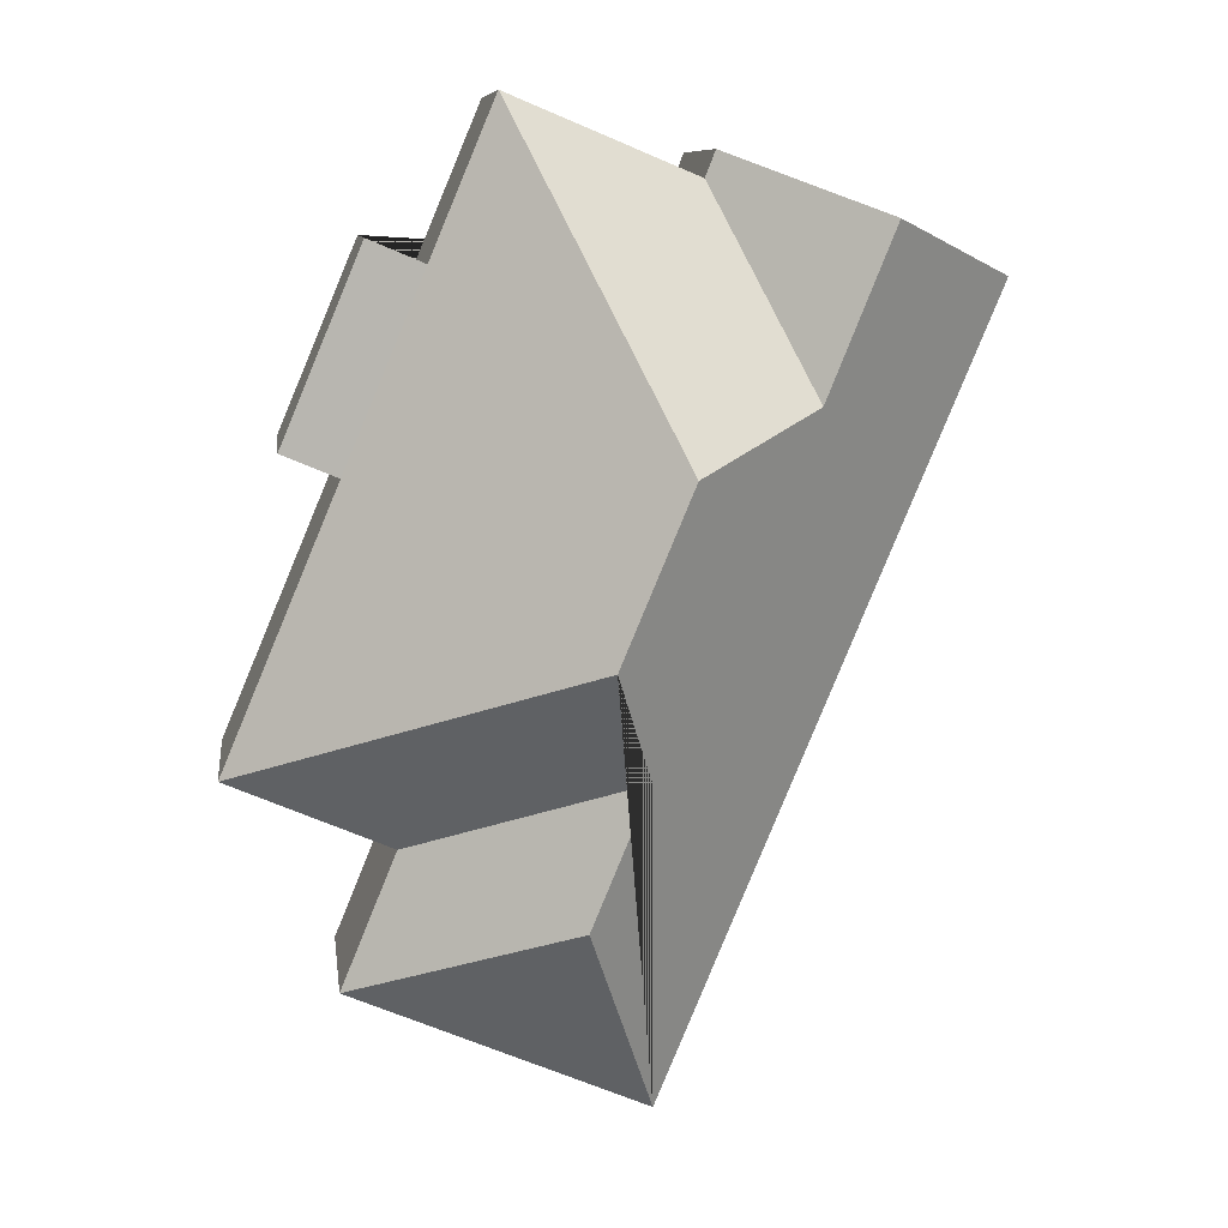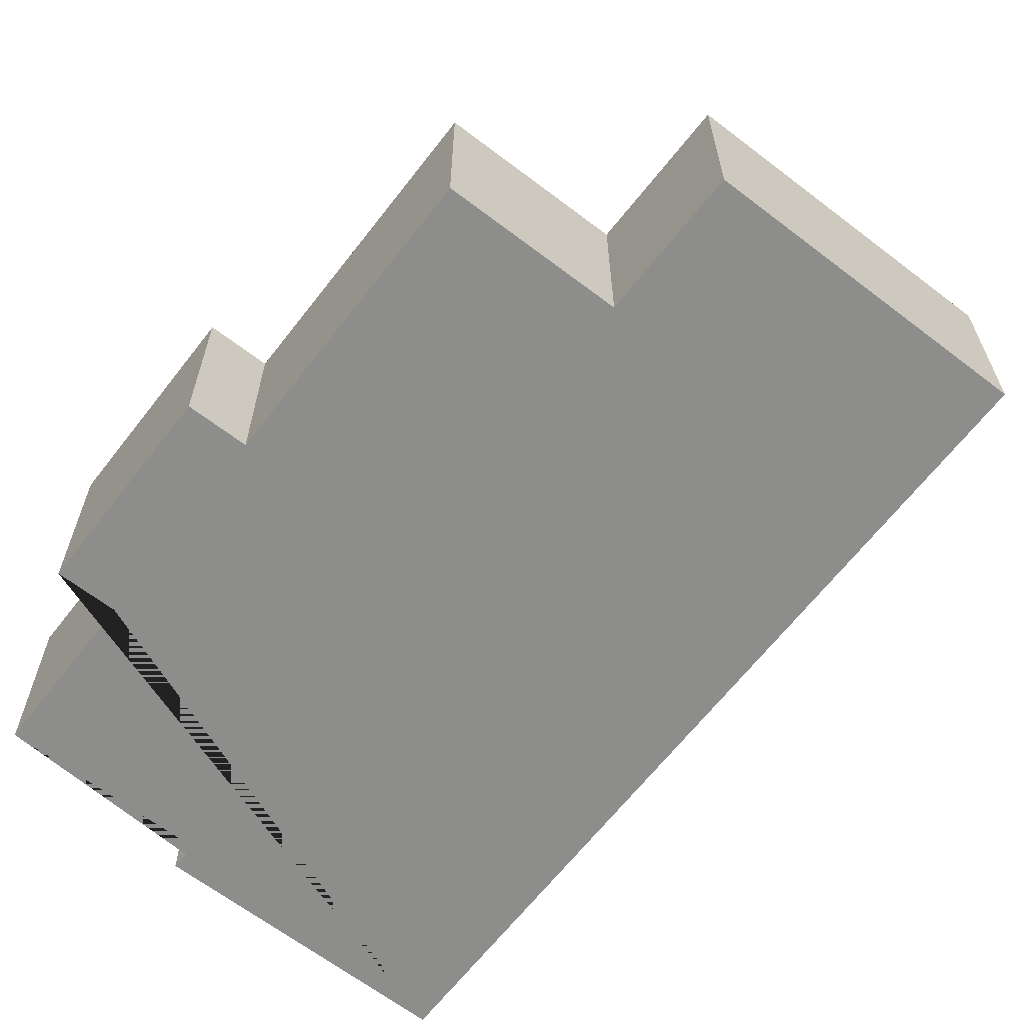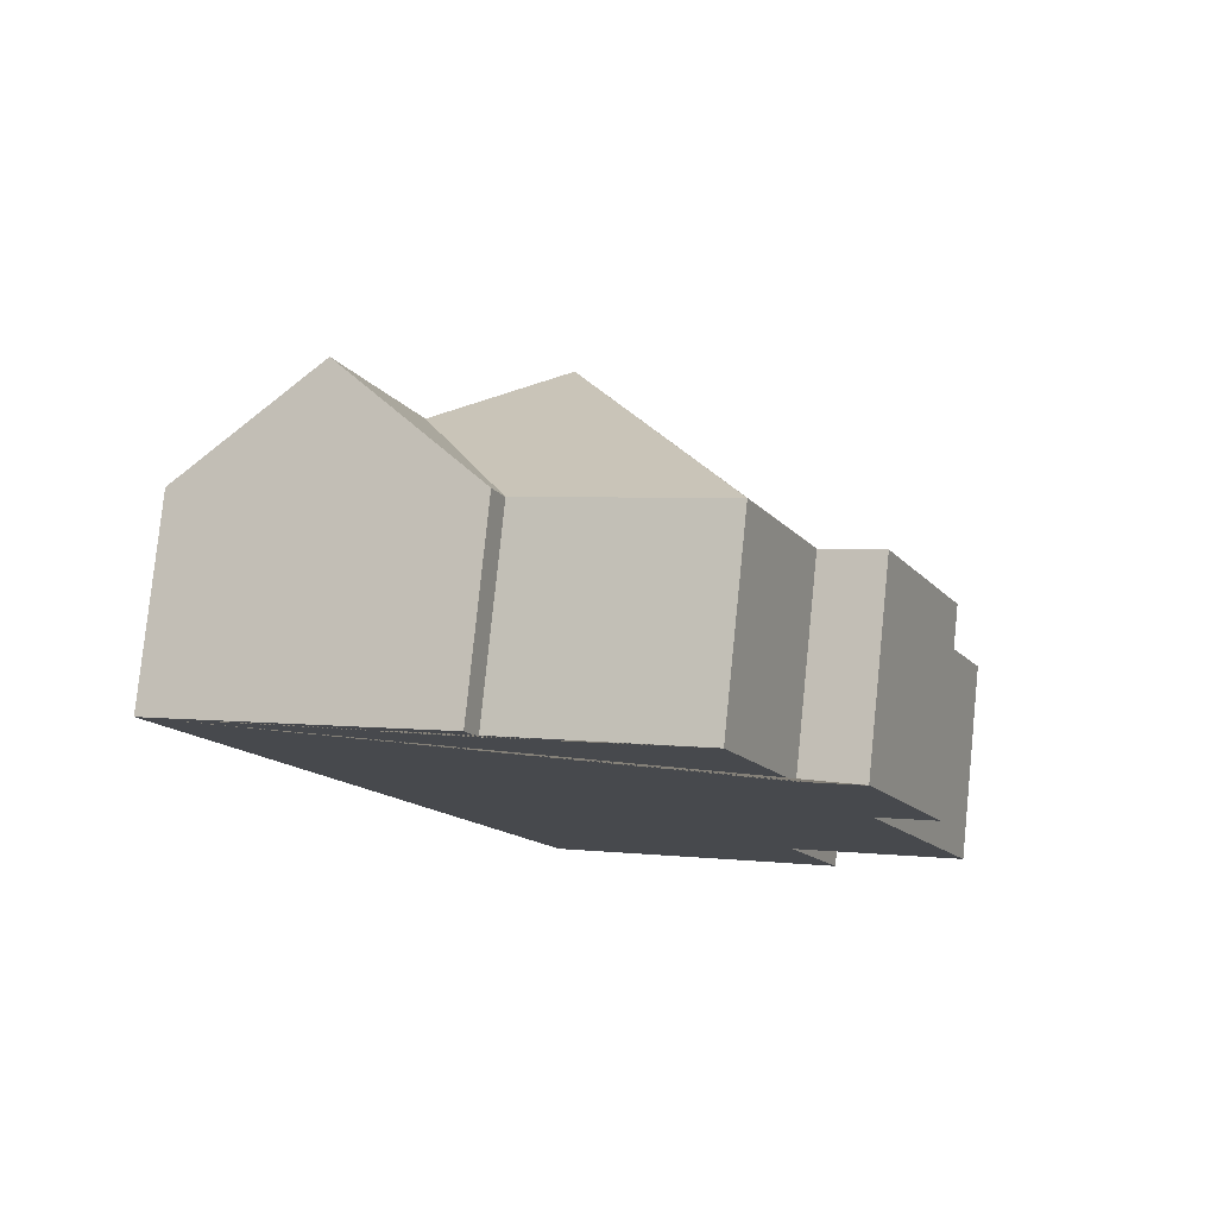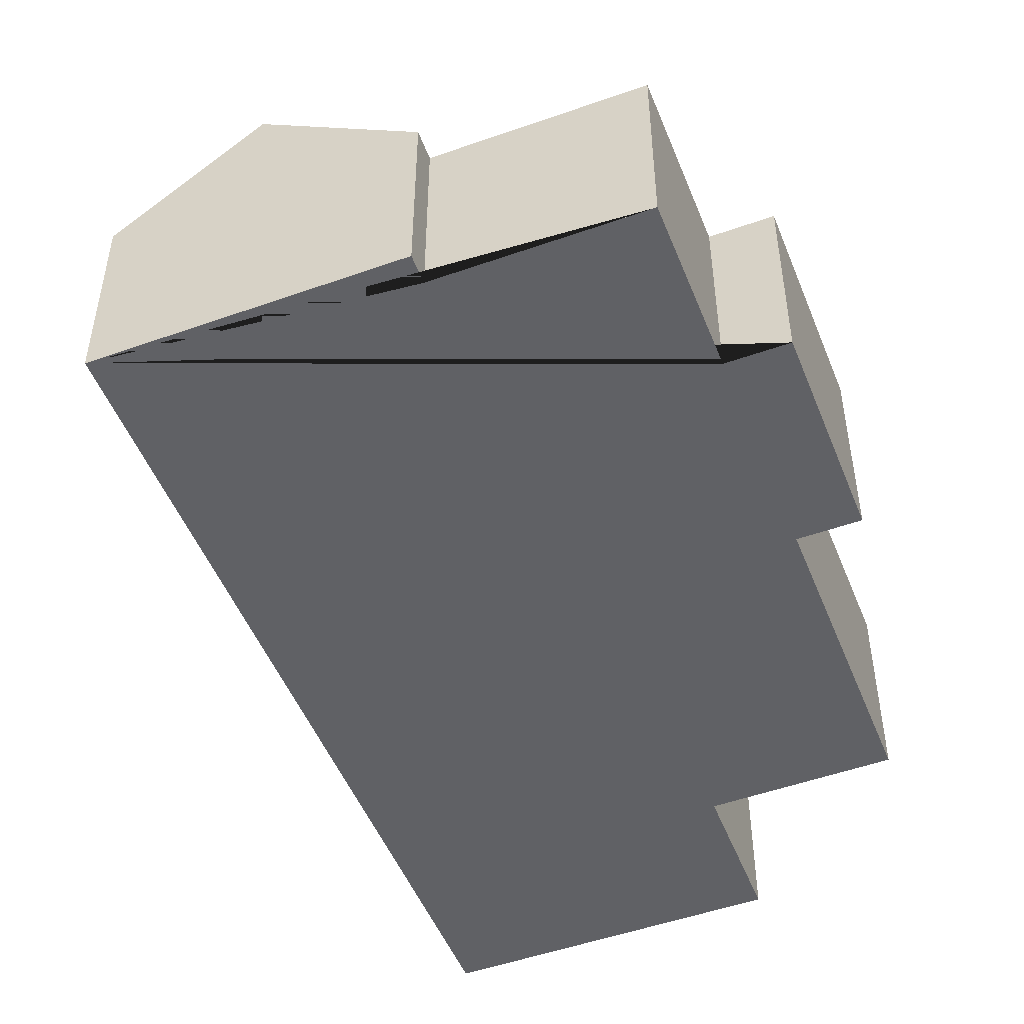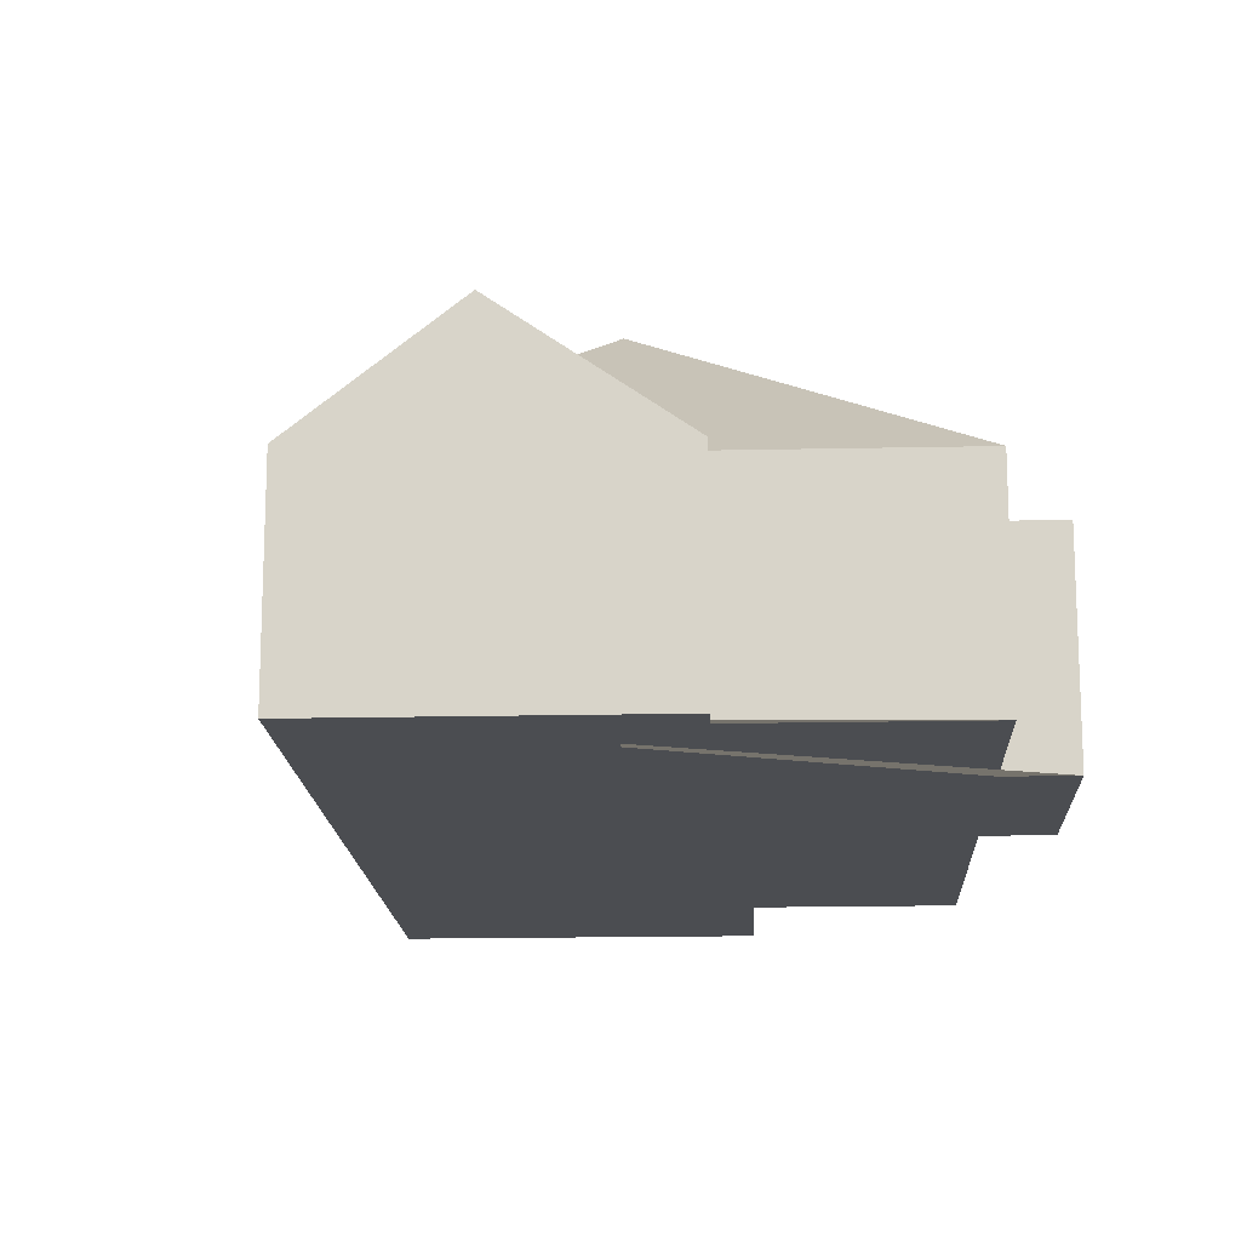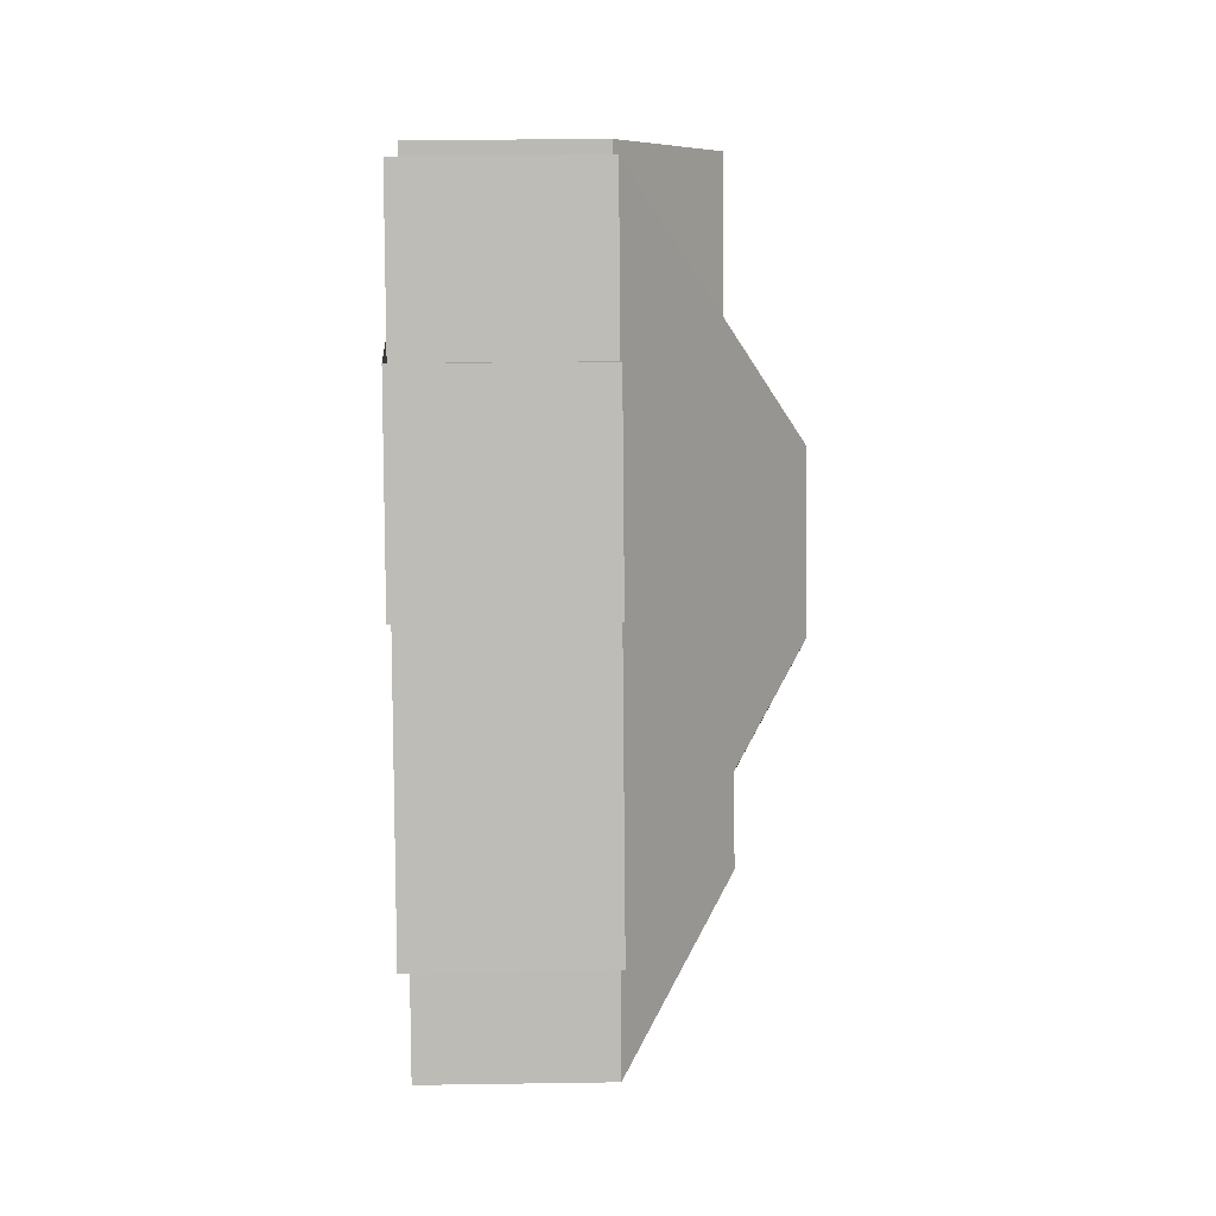
<metadata>
{"format":"obj","ext":"obj","renderer":"f3d","projection":"perspective","resolution":1024,"background":"white","views":[{"elev":9.0,"azim":172.7,"up":"+Z"},{"elev":-64.5,"azim":119.5,"up":"+Y"},{"elev":79.4,"azim":5.8,"up":"+Z"},{"elev":-50.0,"azim":-1.4,"up":"+Y"},{"elev":-15.8,"azim":-20.0,"up":"+Y"},{"elev":28.5,"azim":88.7,"up":"+Z"}]}
</metadata>
<code>
o CG10_500_044069_0038
v 15.89 75 -83.74
v 145.2 75 -391.7
v 92.36 117.1 -127
v 66.23 117.8 -62.61
v 174.4 120.5 -311.3
v 152.1 120.6 -257.7
v 140.3 145 -149.1
v 167.6 145 -214.1
v 127.4 75 -48.85
v 123.4 75 -38.6
v 261.1 75 -343.1
v 239.3 75 -289.9
v 257.6 75 -154.2
v 226 75 -78.8
v 200.6 75 -18.35
v 303.2 75 -262.8
v 248 75 -69.55
v 279.7 75 -145
v 15.89 0 -83.74
v 145.2 0 -391.7
v 261.1 0 -343.1
v 239.3 0 -289.9
v 303.2 0 -262.8
v 257.6 0 -154.2
v 279.7 0 -145
v 248 0 -69.55
v 226 0 -78.8
v 200.6 0 -18.35
v 127.4 0 -48.85
v 123.4 0 -38.6
f 4 10 9 3
f 3 9 15 7
f 14 17 18 13
f 11 5 2
f 2 1 4 3 7 8 6 5
f 6 12 11 5
f 12 6 8 16
f 16 8 7 15 14 13
f 10 4 1
f 19 20 21 22 23 24 25 26 27 28 29 30
f 1 19 20 2
f 2 20 21 11
f 11 21 22 12
f 12 22 23 16
f 16 23 24 13
f 13 24 25 18
f 18 25 26 17
f 17 26 27 14
f 14 27 28 15
f 15 28 29 9
f 9 29 30 10
f 10 30 19 1

</code>
